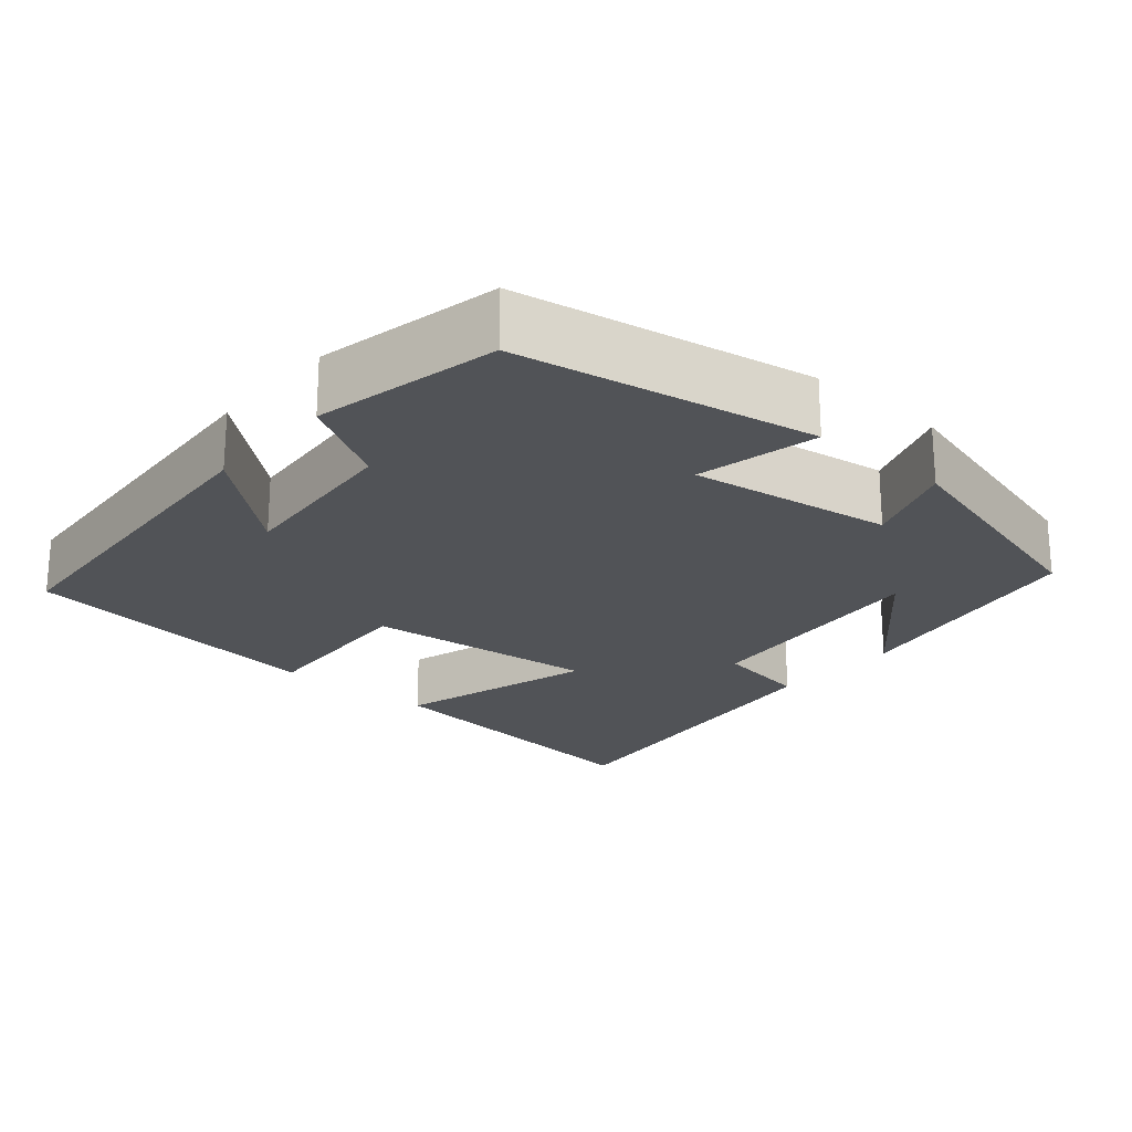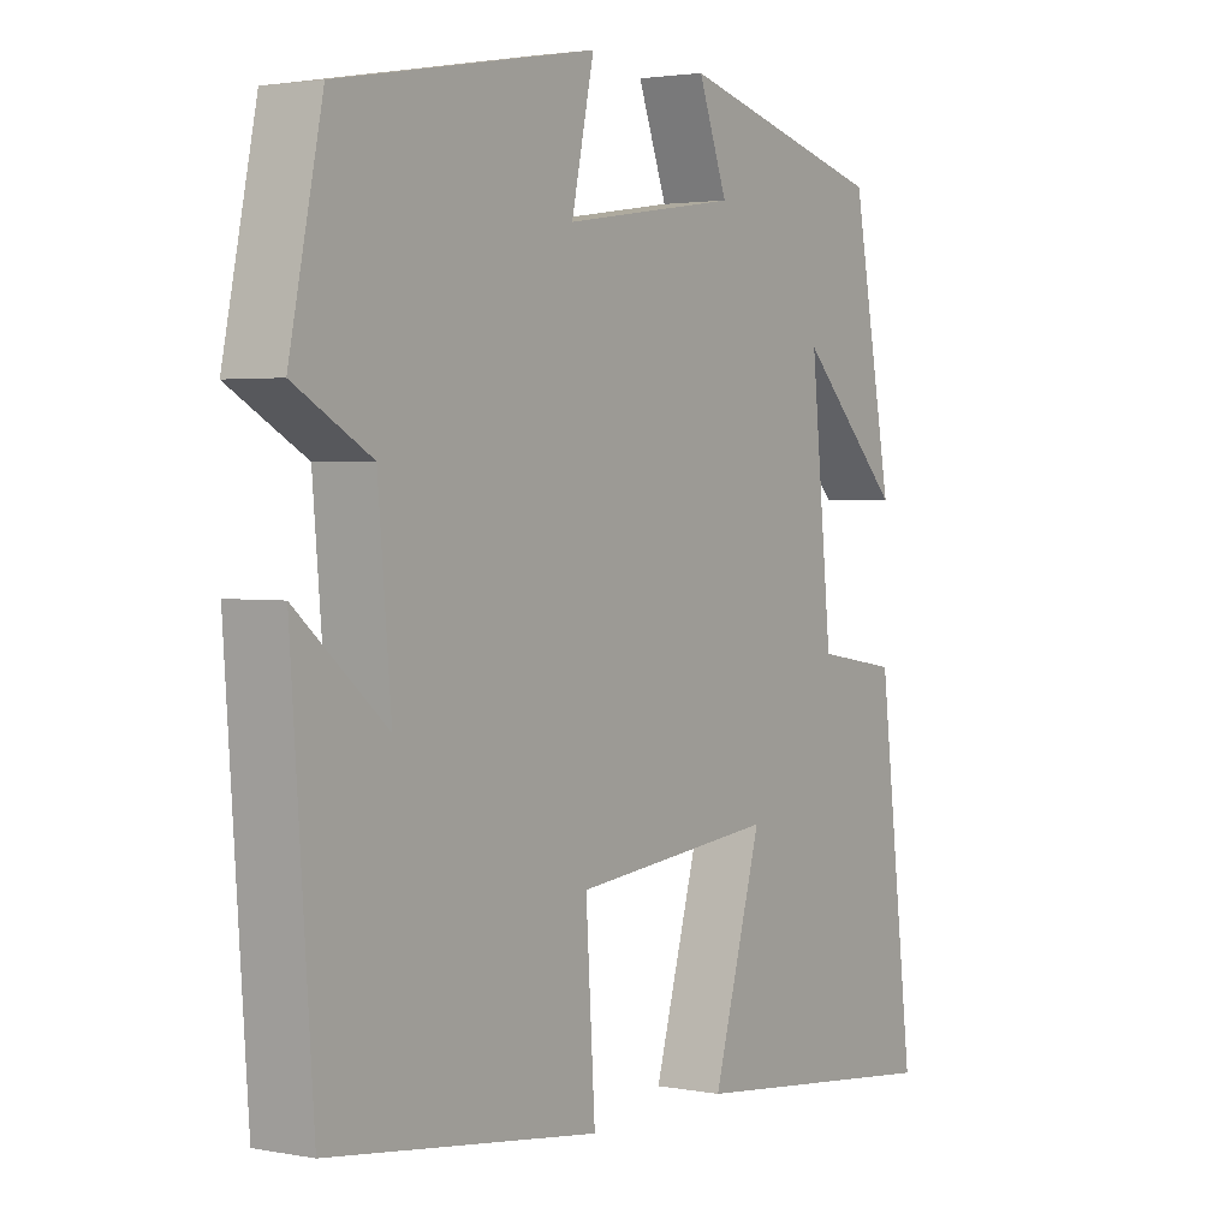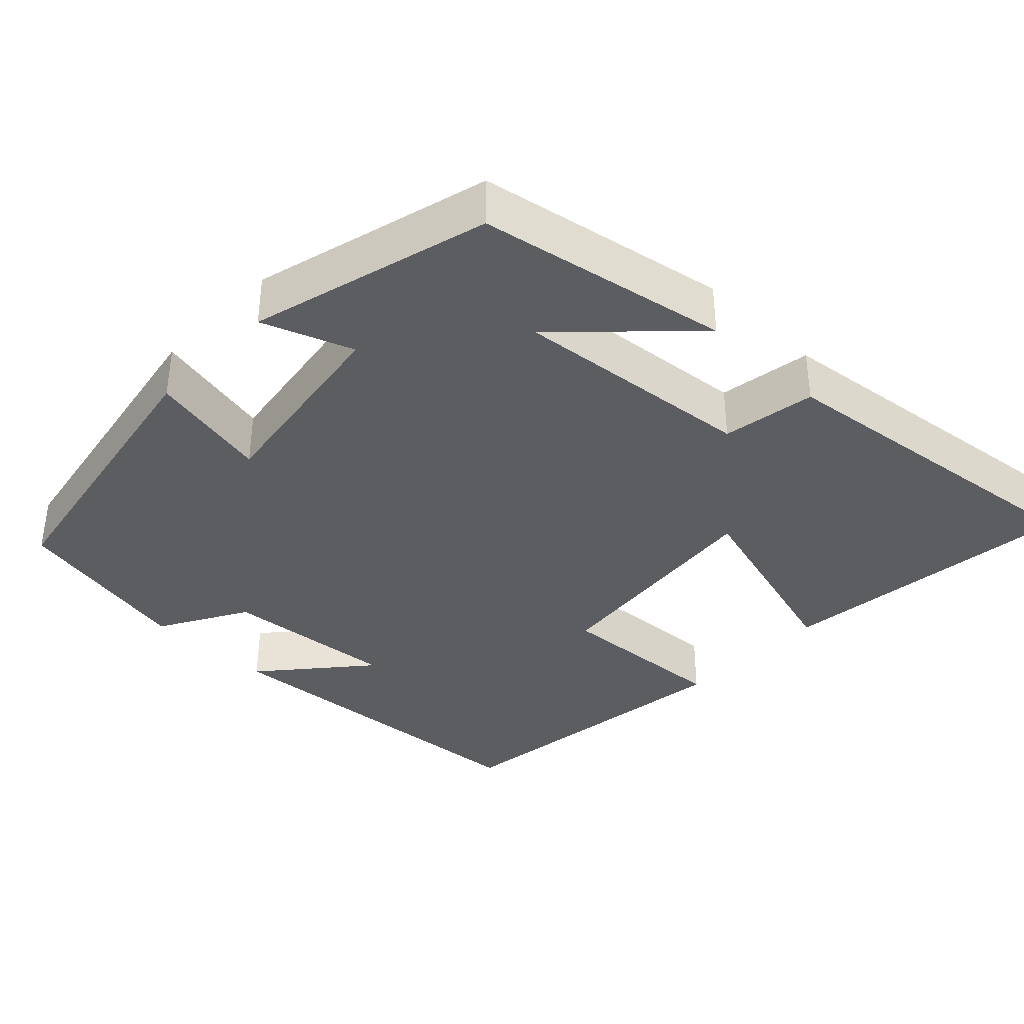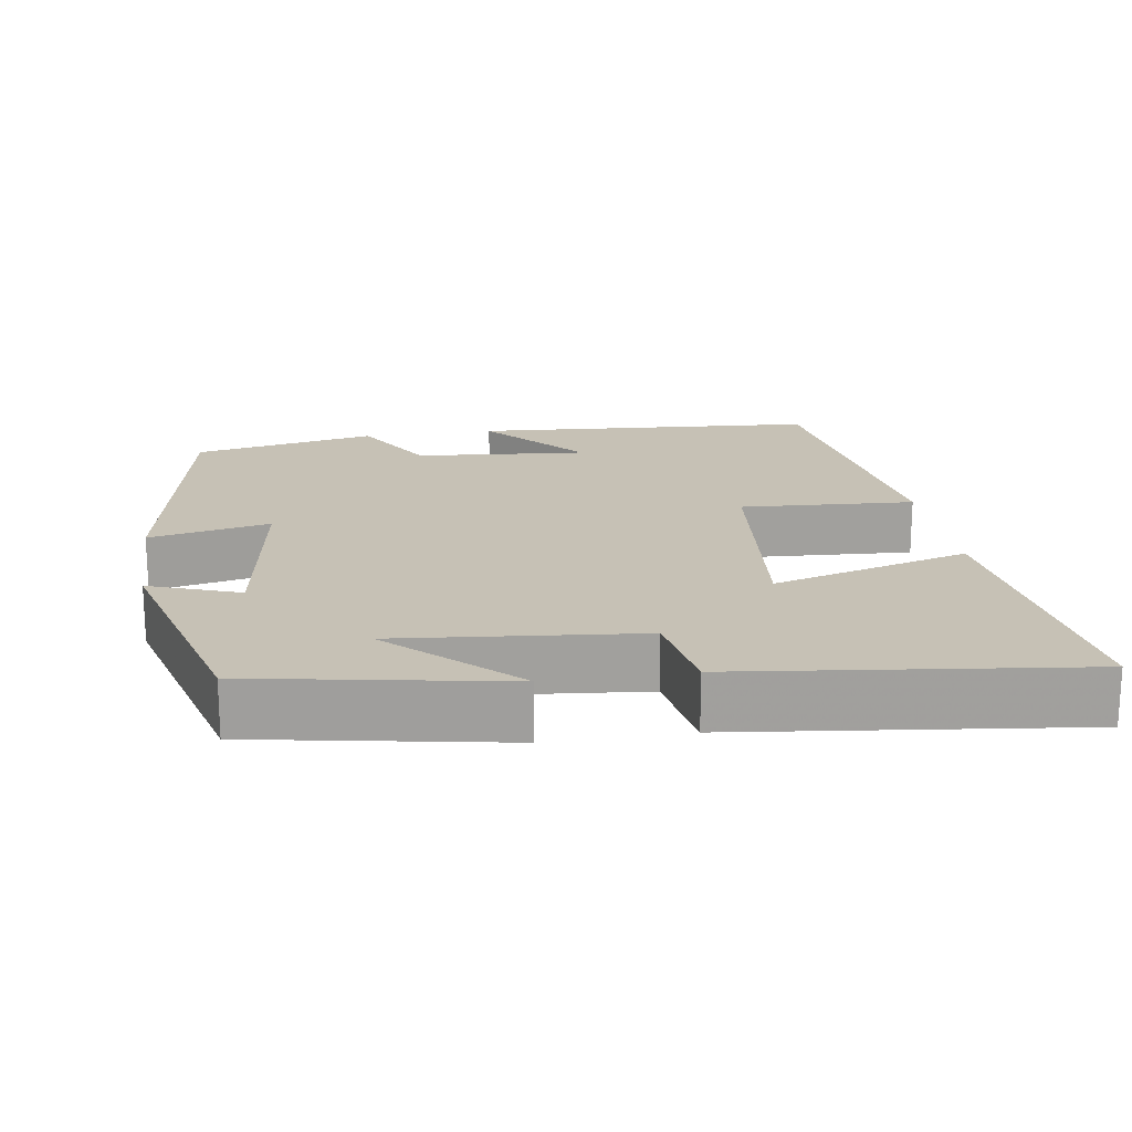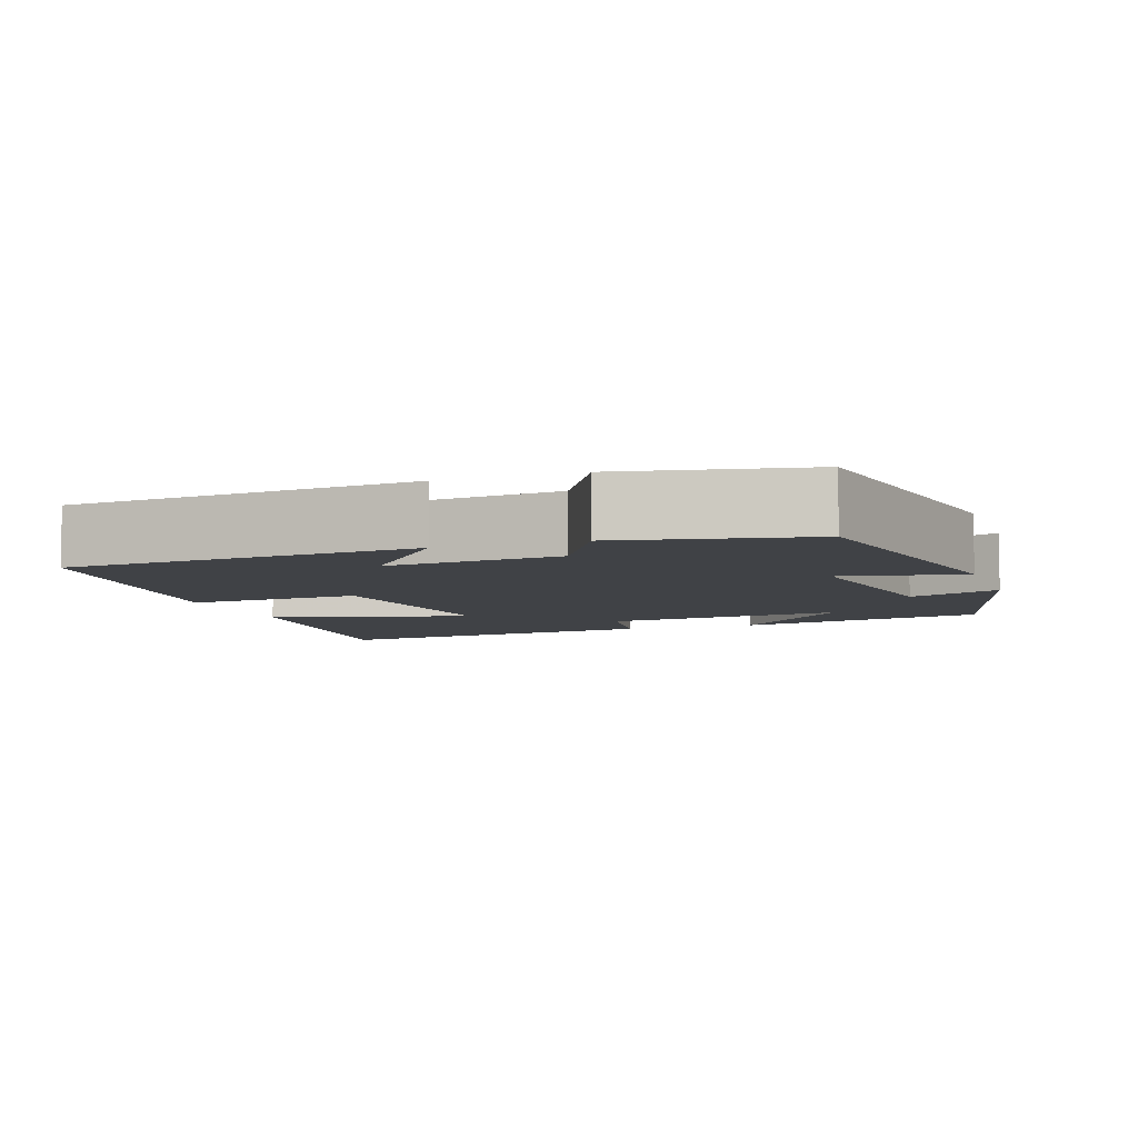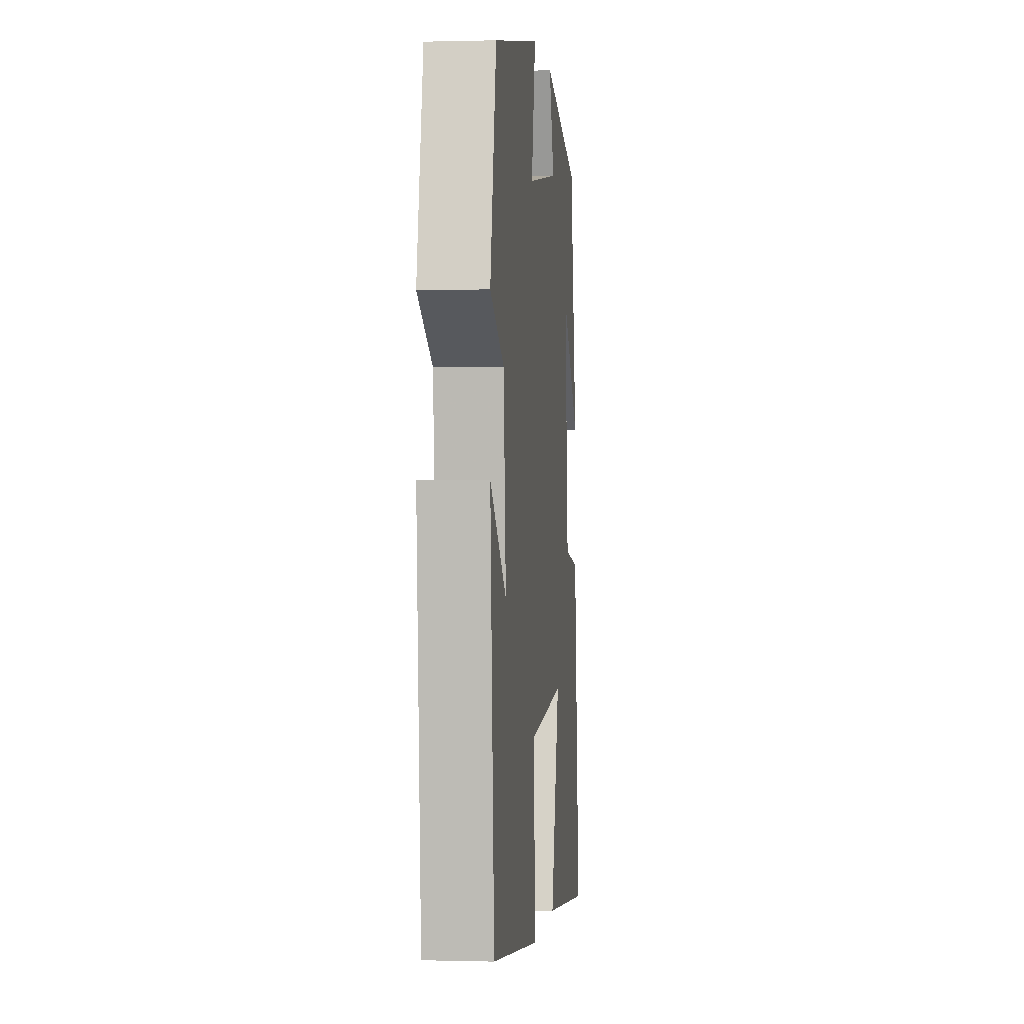
<metadata>
{"format":"obj","ext":"obj","renderer":"f3d","projection":"perspective","resolution":1024,"background":"white","views":[{"elev":-22.1,"azim":-40.8,"up":"+Y"},{"elev":2.5,"azim":-56.4,"up":"+Z"},{"elev":-36.9,"azim":46.1,"up":"+Y"},{"elev":18.7,"azim":81.1,"up":"+Y"},{"elev":-6.4,"azim":-70.6,"up":"+Y"},{"elev":0.2,"azim":-84.0,"up":"+Z"}]}
</metadata>
<code>
v 0.555 0.07 -0.544
v 0.158 0.07 -0.5
v 0.232 0.07 -0.239
v -0.074 0.07 -0.271
v -0.06 0.07 -0.5
v -0.467 0.07 -0.447
v -0.5 0.07 0.01
v -0.364 0.07 -0.106
v -0.384 0.07 0.122
v -0.5 0.07 0.188
v -0.45 0.07 0.43
v -0.062 0.07 0.5
v -0.096 0.07 0.341
v 0.168 0.07 0.381
v 0.124 0.07 0.5
v 0.439 0.07 0.416
v 0.5 0.07 0.086
v 0.345 0.07 0.244
v 0.377 0.07 -0.074
v 0.5 0.07 -0.094
v 0.555 0 -0.544
v 0.158 0 -0.5
v 0.232 0 -0.239
v -0.074 0 -0.271
v -0.06 0 -0.5
v -0.467 0 -0.447
v -0.5 0 0.01
v -0.364 0 -0.106
v -0.384 0 0.122
v -0.5 0 0.188
v -0.45 0 0.43
v -0.062 0 0.5
v -0.096 0 0.341
v 0.168 0 0.381
v 0.124 0 0.5
v 0.439 0 0.416
v 0.5 0 0.086
v 0.345 0 0.244
v 0.377 0 -0.074
v 0.5 0 -0.094
f 1 2 3
f 20 1 3
f 19 20 3
f 18 19 3 4
f 15 16 17 18
f 14 15 18
f 13 14 18 4
f 11 12 13
f 10 11 13
f 9 10 13
f 8 9 13 4
f 5 6 7 8
f 4 5 8
f 23 22 21
f 23 21 40
f 23 40 39
f 24 23 39 38
f 38 37 36 35
f 38 35 34
f 24 38 34 33
f 33 32 31
f 33 31 30
f 33 30 29
f 24 33 29 28
f 28 27 26 25
f 28 25 24
f 1 21 22 2
f 2 22 23 3
f 3 23 24 4
f 4 24 25 5
f 5 25 26 6
f 6 26 27 7
f 7 27 28 8
f 8 28 29 9
f 9 29 30 10
f 10 30 31 11
f 11 31 32 12
f 12 32 33 13
f 13 33 34 14
f 14 34 35 15
f 15 35 36 16
f 16 36 37 17
f 17 37 38 18
f 18 38 39 19
f 19 39 40 20
f 20 40 21 1

</code>
